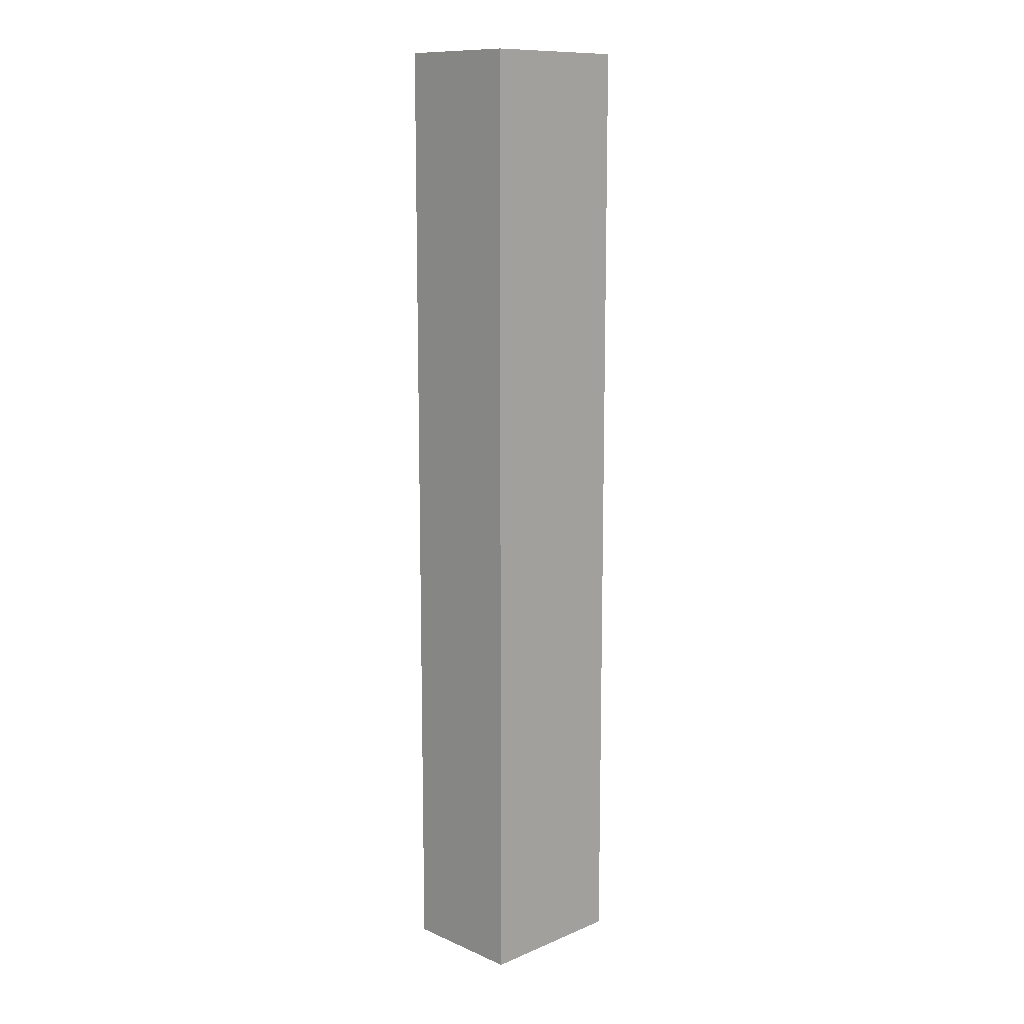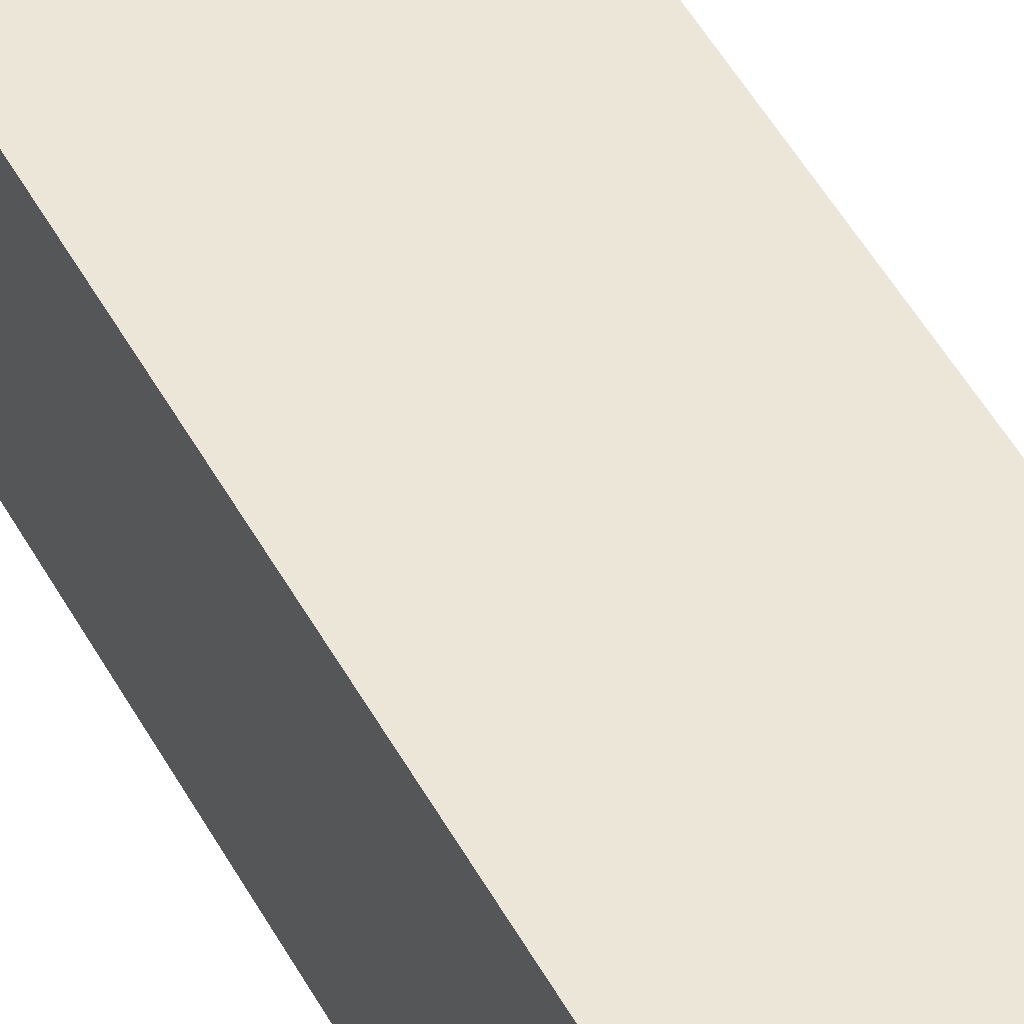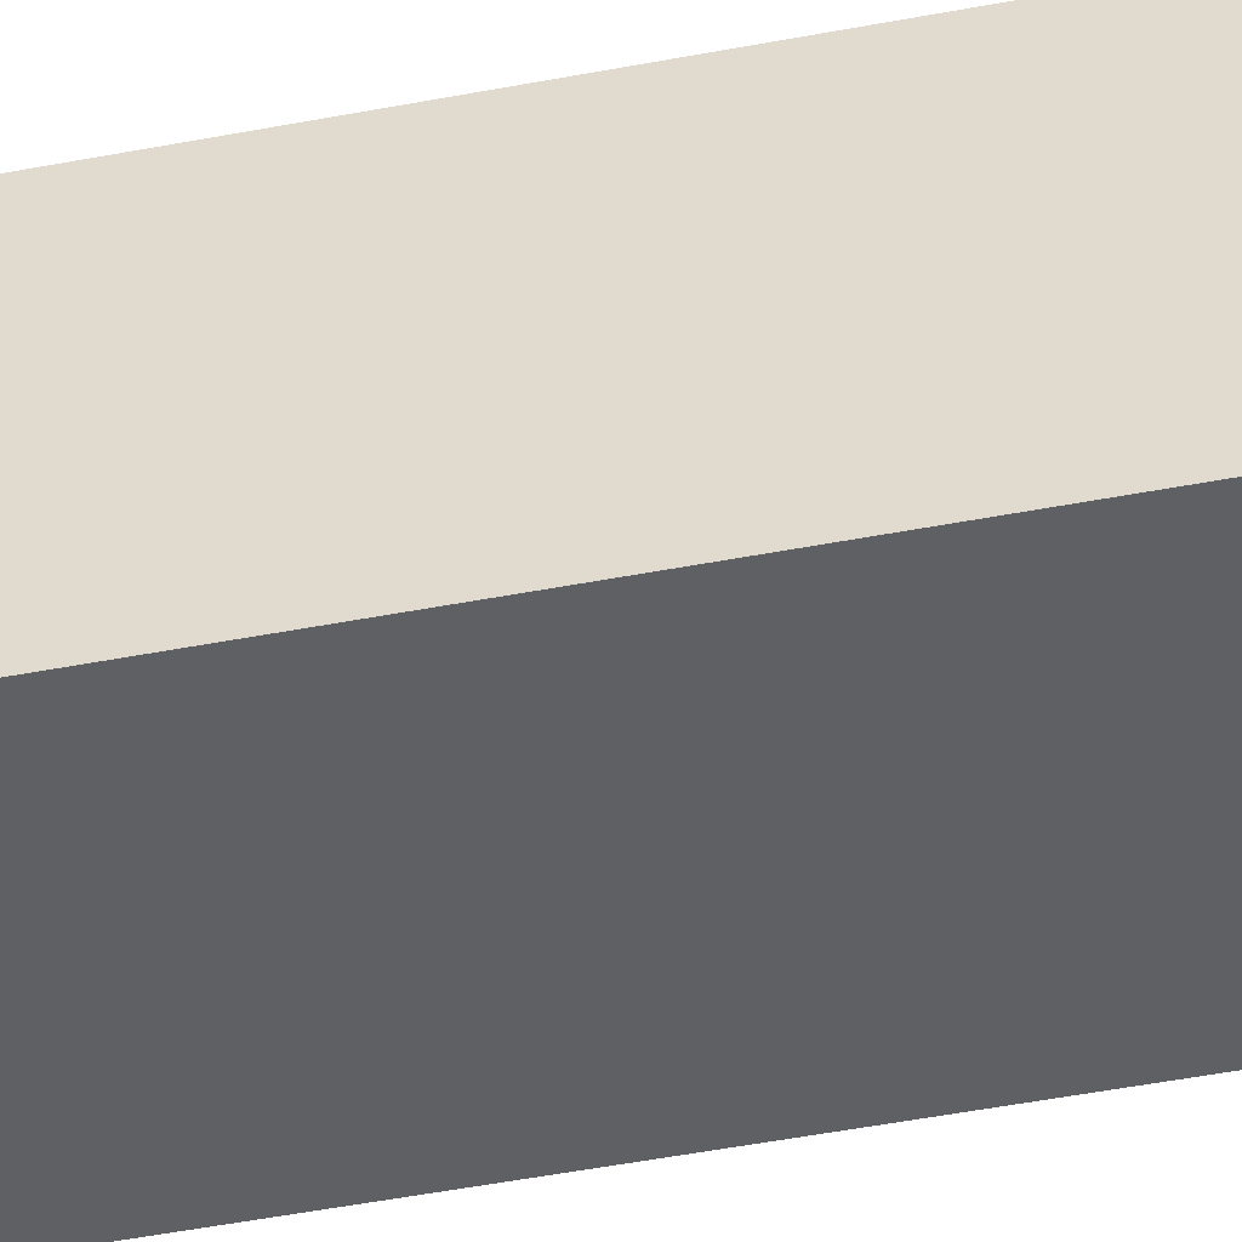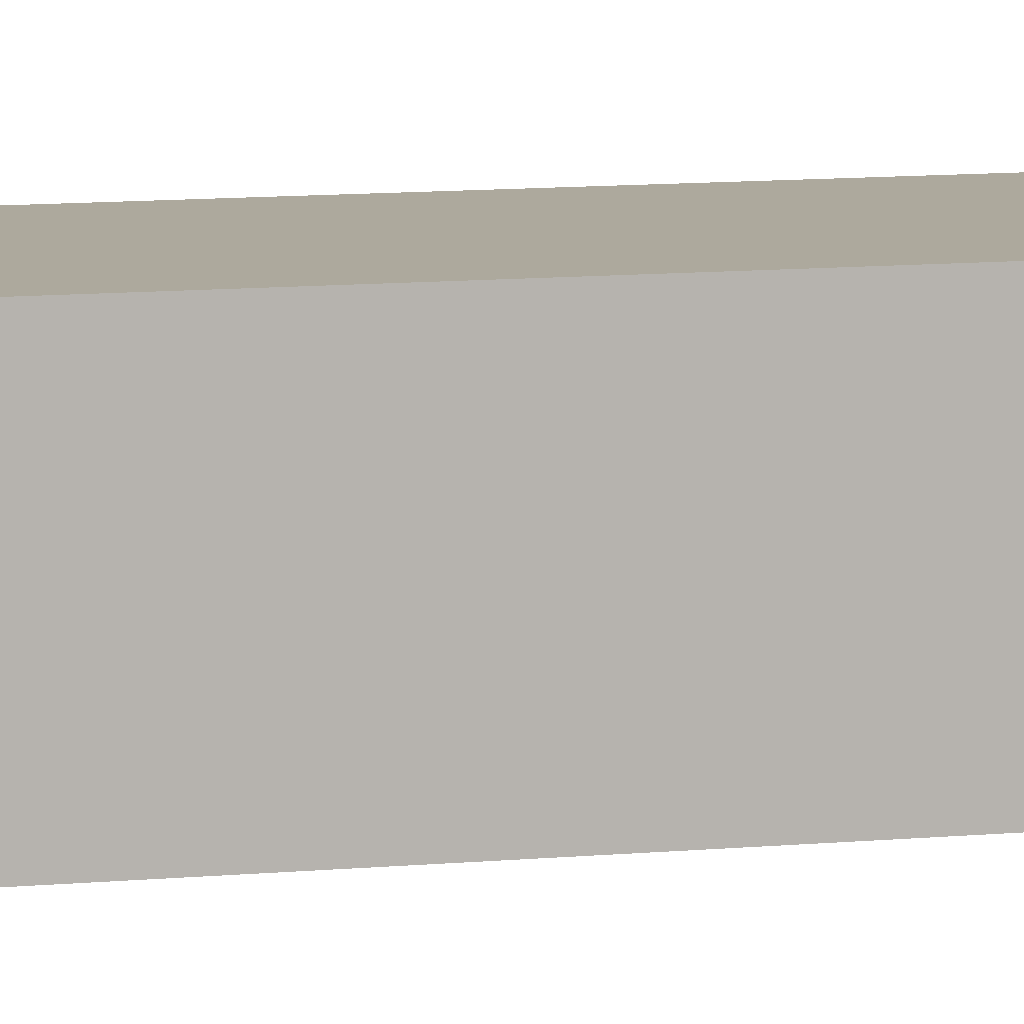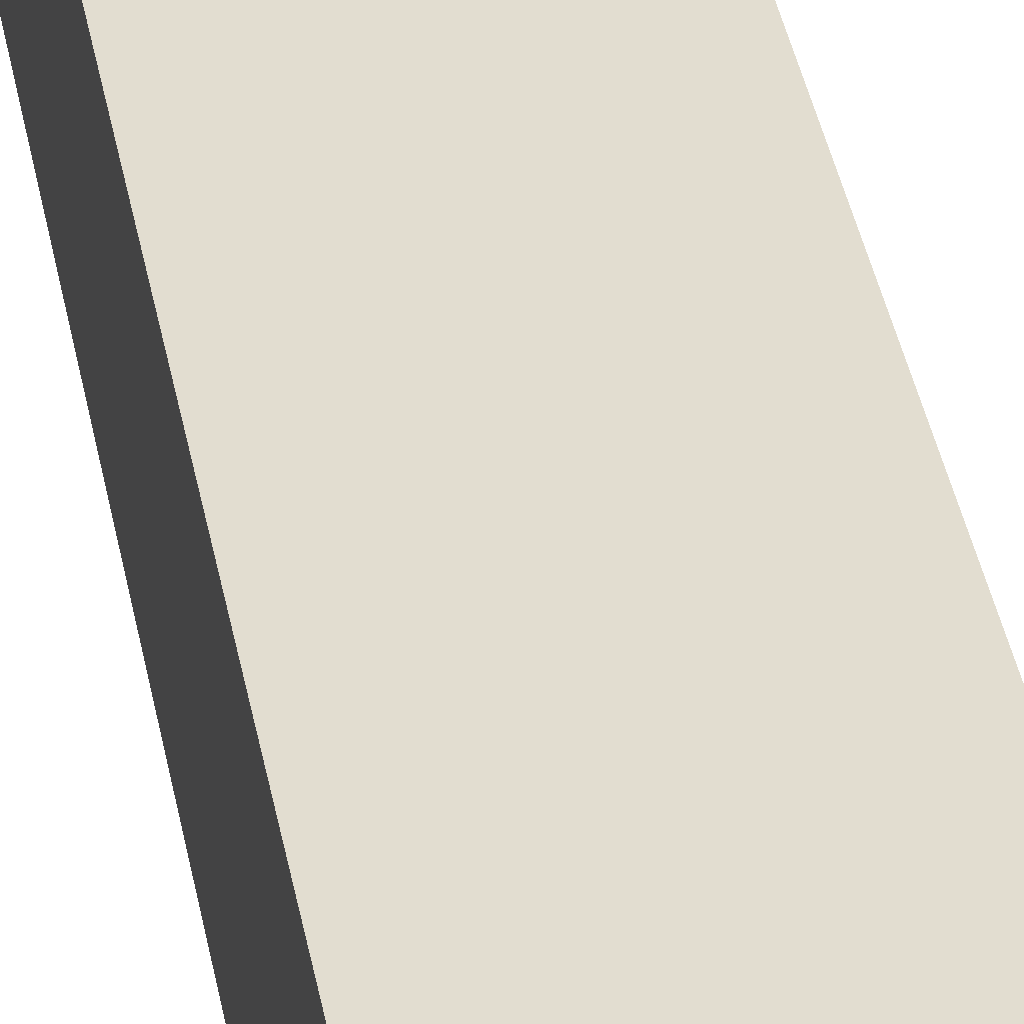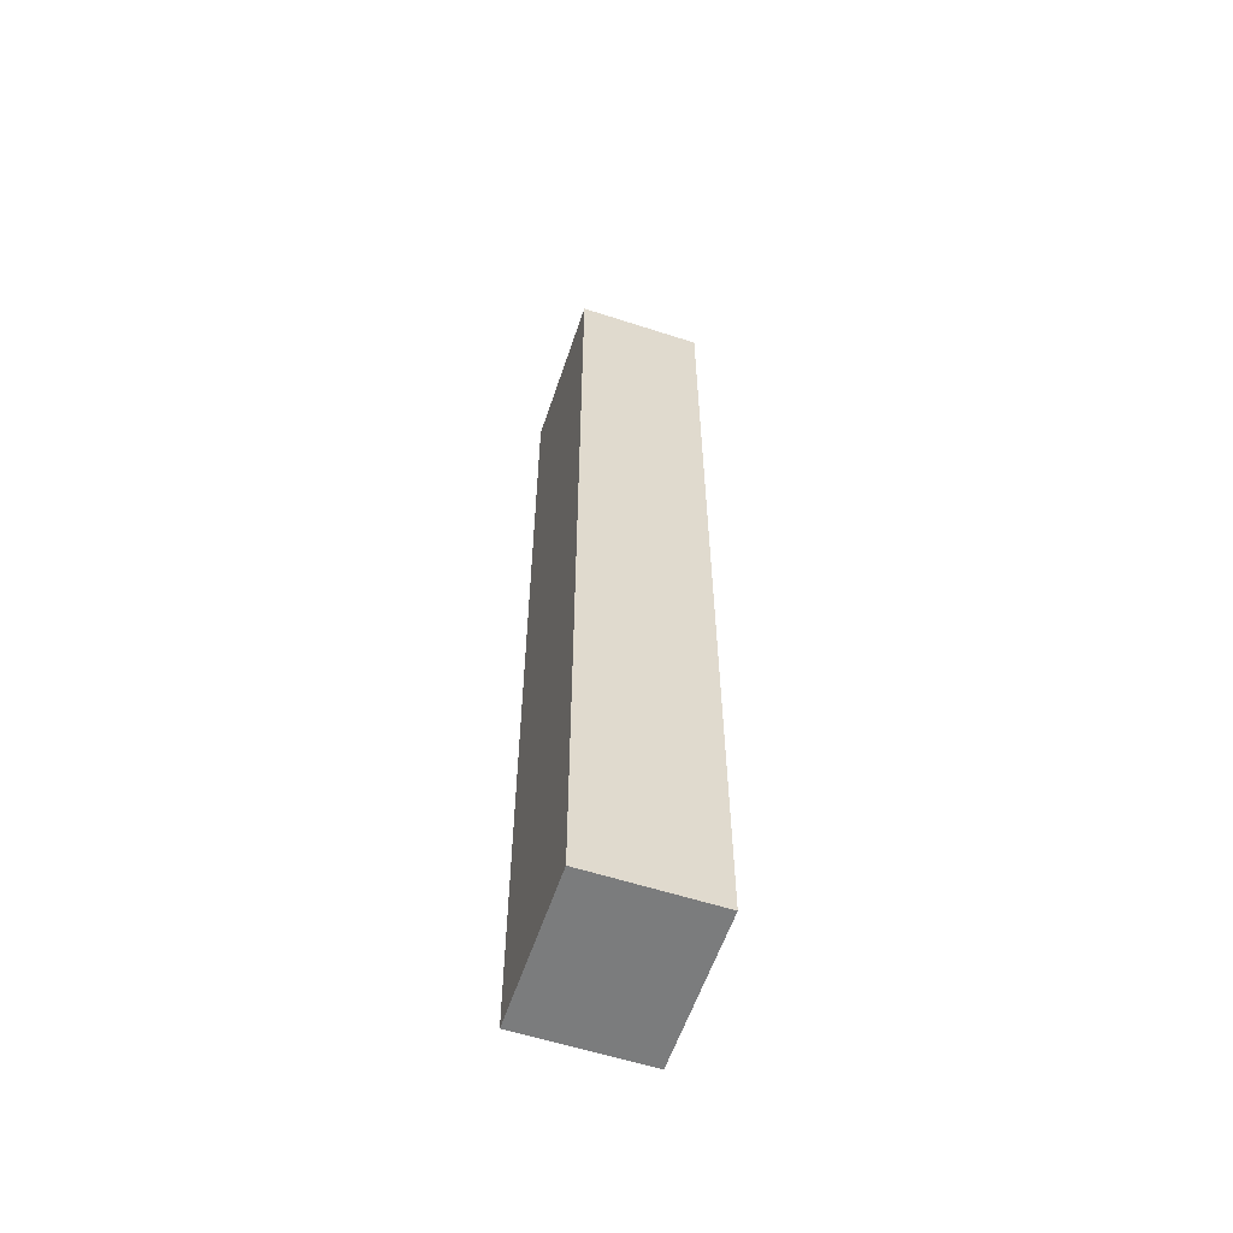
<metadata>
{"format":"obj","ext":"obj","renderer":"f3d","projection":"perspective","resolution":1024,"background":"white","views":[{"elev":11.8,"azim":135.5,"up":"+Y"},{"elev":46.6,"azim":153.4,"up":"+Z"},{"elev":-42.2,"azim":103.5,"up":"+Z"},{"elev":8.9,"azim":74.6,"up":"+Z"},{"elev":35.3,"azim":-9.5,"up":"+Z"},{"elev":-58.7,"azim":71.5,"up":"+Y"}]}
</metadata>
<code>
v -4.69 47.32 -4.453
v -4.69 52.21 -4.453
v -4.69 57.1 -4.453
v -4.69 62 -4.453
v -3.897 47.32 -4.453
v -3.897 52.21 -4.453
v -3.897 57.1 -4.453
v -3.897 62 -4.453
v -3.103 47.32 -4.453
v -3.103 52.21 -4.453
v -3.103 57.1 -4.453
v -3.103 62 -4.453
v -2.31 47.32 -4.453
v -2.31 52.21 -4.453
v -2.31 57.1 -4.453
v -2.31 62 -4.453
v -2.31 47.32 -3.818
v -2.31 52.21 -3.818
v -2.31 57.1 -3.818
v -2.31 62 -3.818
v -2.31 47.32 -3.182
v -2.31 52.21 -3.182
v -2.31 57.1 -3.182
v -2.31 62 -3.182
v -2.31 47.32 -2.547
v -2.31 52.21 -2.547
v -2.31 57.1 -2.547
v -2.31 62 -2.547
v -3.103 47.32 -2.547
v -3.103 52.21 -2.547
v -3.103 57.1 -2.547
v -3.103 62 -2.547
v -3.897 47.32 -2.547
v -3.897 52.21 -2.547
v -3.897 57.1 -2.547
v -3.897 62 -2.547
v -4.69 47.32 -2.547
v -4.69 52.21 -2.547
v -4.69 57.1 -2.547
v -4.69 62 -2.547
v -4.69 47.32 -3.182
v -4.69 52.21 -3.182
v -4.69 57.1 -3.182
v -4.69 62 -3.182
v -4.69 47.32 -3.818
v -4.69 52.21 -3.818
v -4.69 57.1 -3.818
v -4.69 62 -3.818
v -3.897 62 -3.818
v -3.897 62 -3.182
v -3.103 62 -3.818
v -3.103 62 -3.182
v -3.897 47.32 -3.182
v -3.897 47.32 -3.818
v -3.103 47.32 -3.182
v -3.103 47.32 -3.818
o Cube.1:6
f 1 2 6 5
f 5 6 10 9
f 9 10 14 13
f 2 3 7 6
f 6 7 11 10
f 10 11 15 14
f 3 4 8 7
f 7 8 12 11
f 11 12 16 15
f 13 14 18 17
f 17 18 22 21
f 21 22 26 25
f 14 15 19 18
f 18 19 23 22
f 22 23 27 26
f 15 16 20 19
f 19 20 24 23
f 23 24 28 27
f 25 26 30 29
f 29 30 34 33
f 33 34 38 37
f 26 27 31 30
f 30 31 35 34
f 34 35 39 38
f 27 28 32 31
f 31 32 36 35
f 35 36 40 39
f 37 38 42 41
f 41 42 46 45
f 45 46 2 1
f 38 39 43 42
f 42 43 47 46
f 46 47 3 2
f 39 40 44 43
f 43 44 48 47
f 47 48 4 3
f 4 48 49 8
f 8 49 51 12
f 12 51 20 16
f 48 44 50 49
f 49 50 52 51
f 51 52 24 20
f 44 40 36 50
f 50 36 32 52
f 52 32 28 24
f 37 41 53 33
f 33 53 55 29
f 29 55 21 25
f 41 45 54 53
f 53 54 56 55
f 55 56 17 21
f 45 1 5 54
f 54 5 9 56
f 56 9 13 17

</code>
